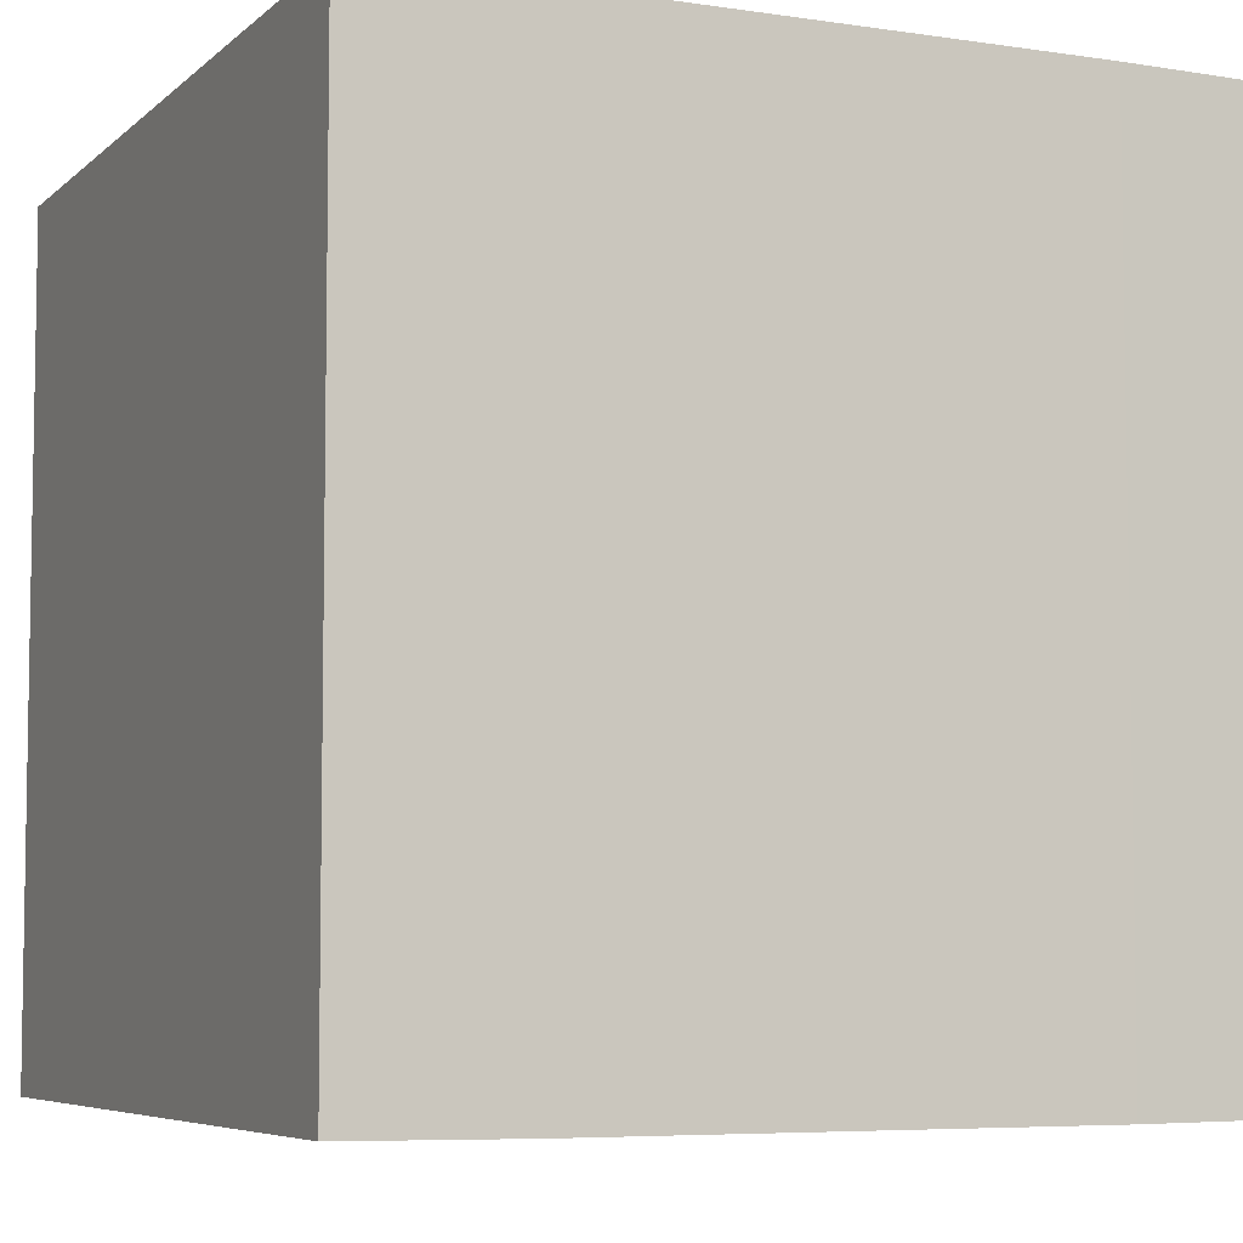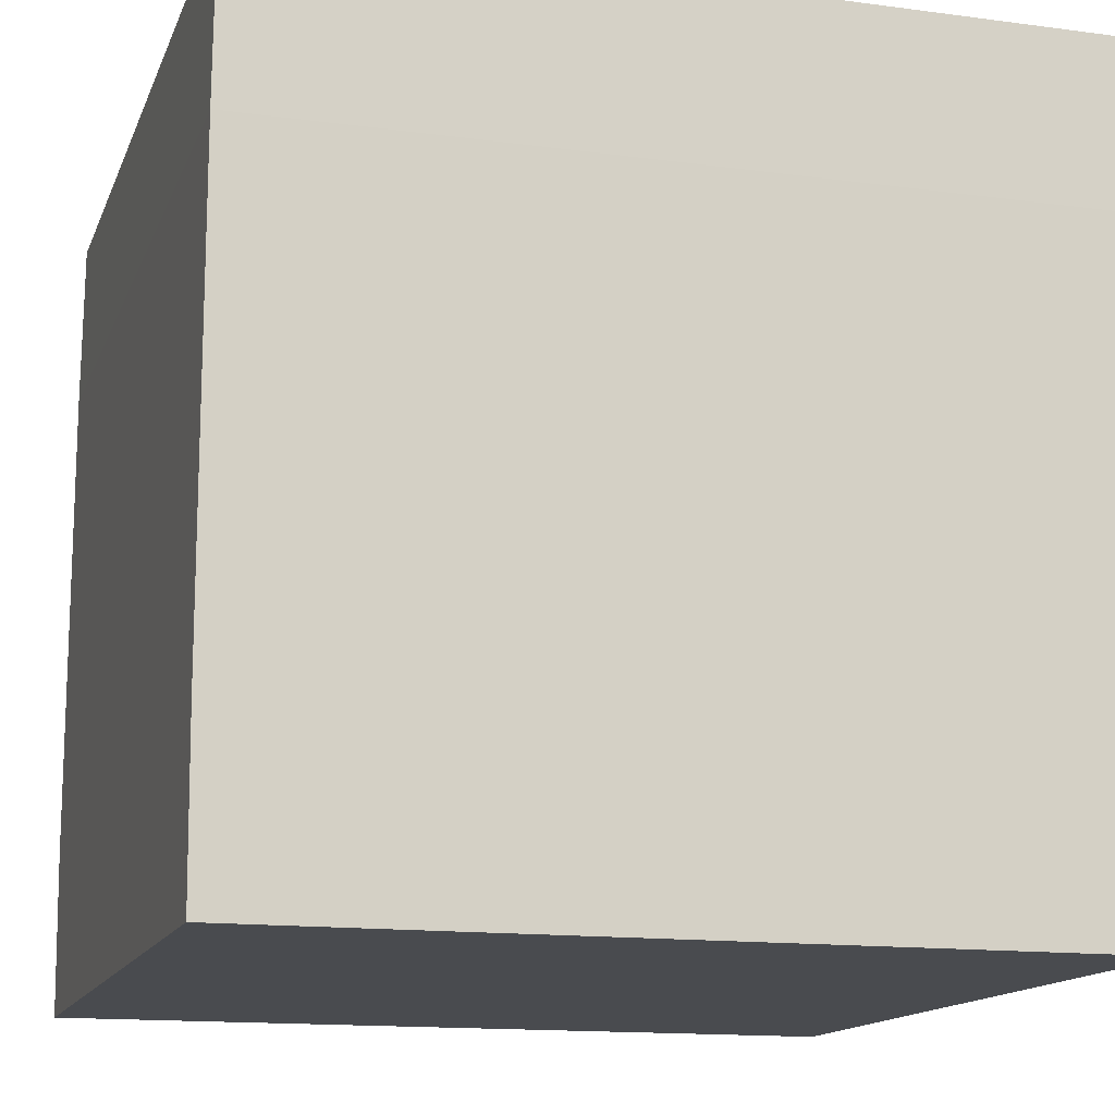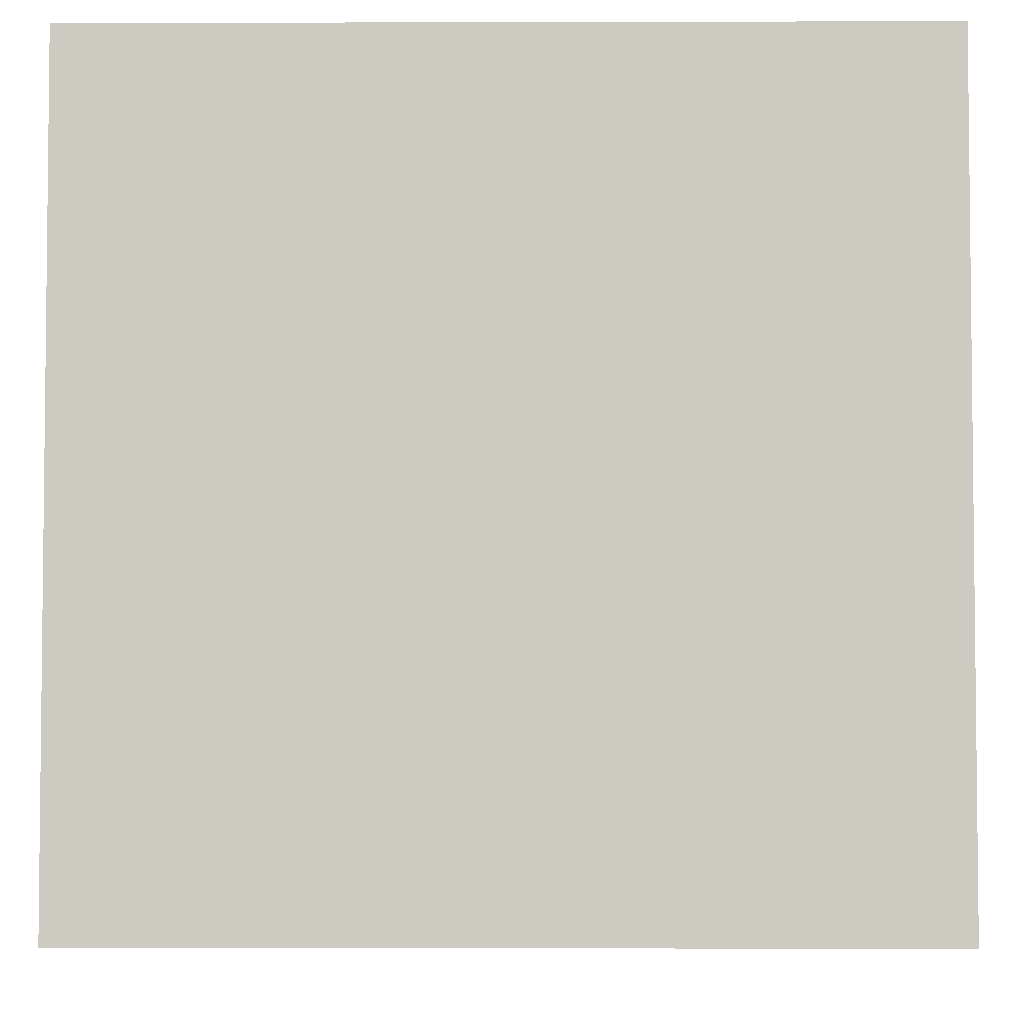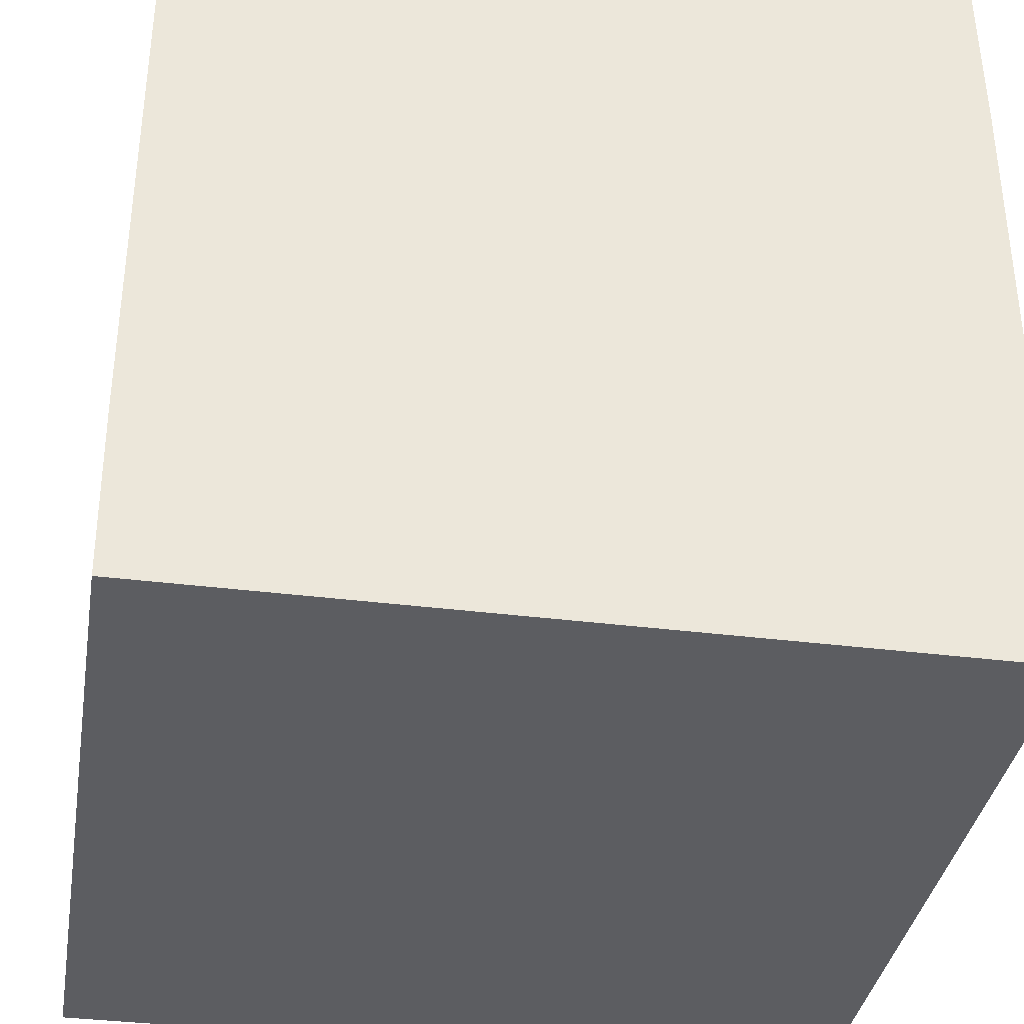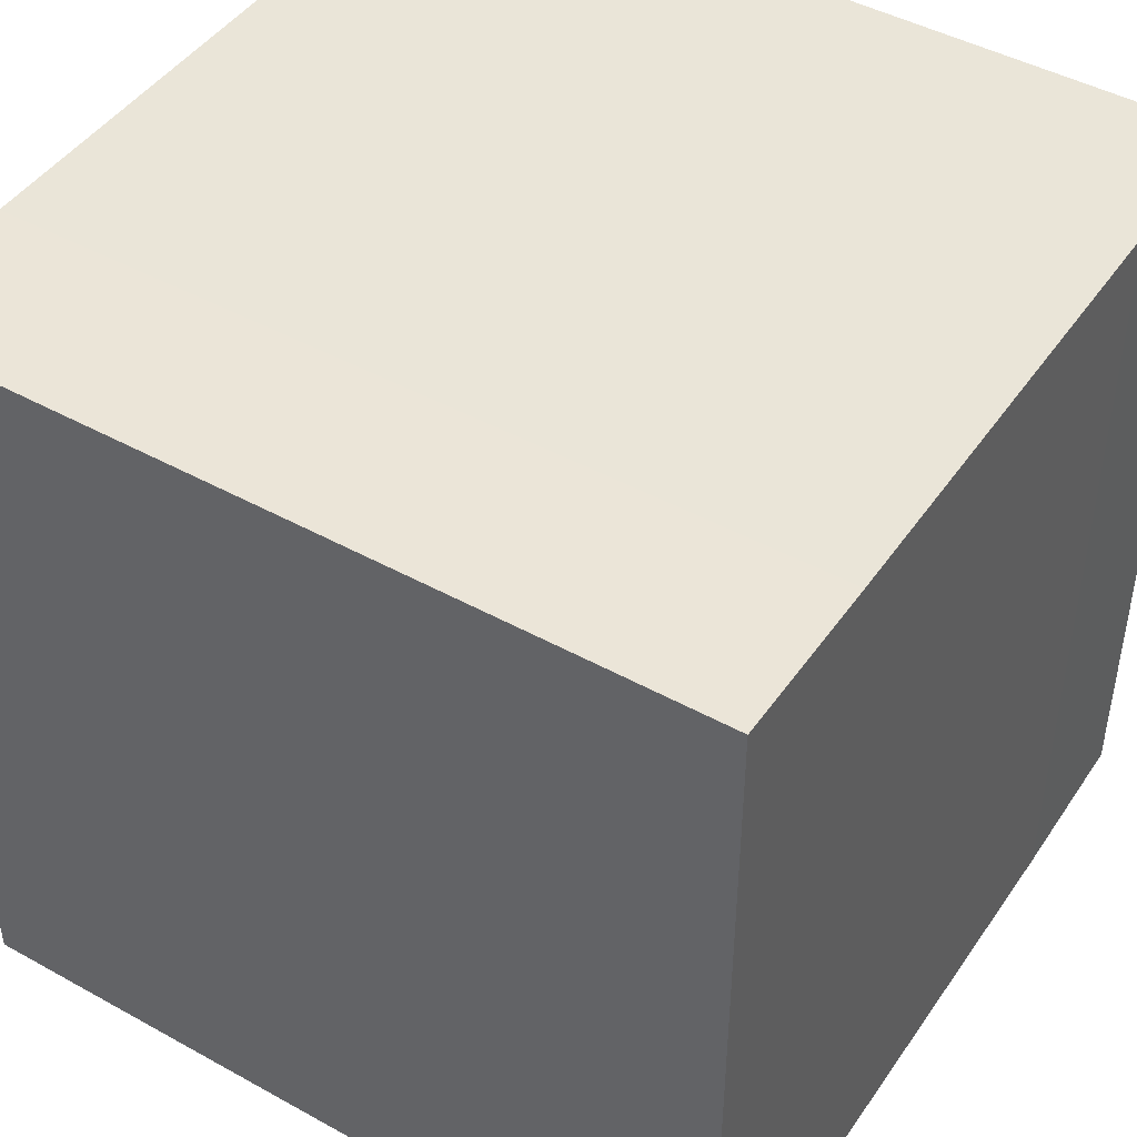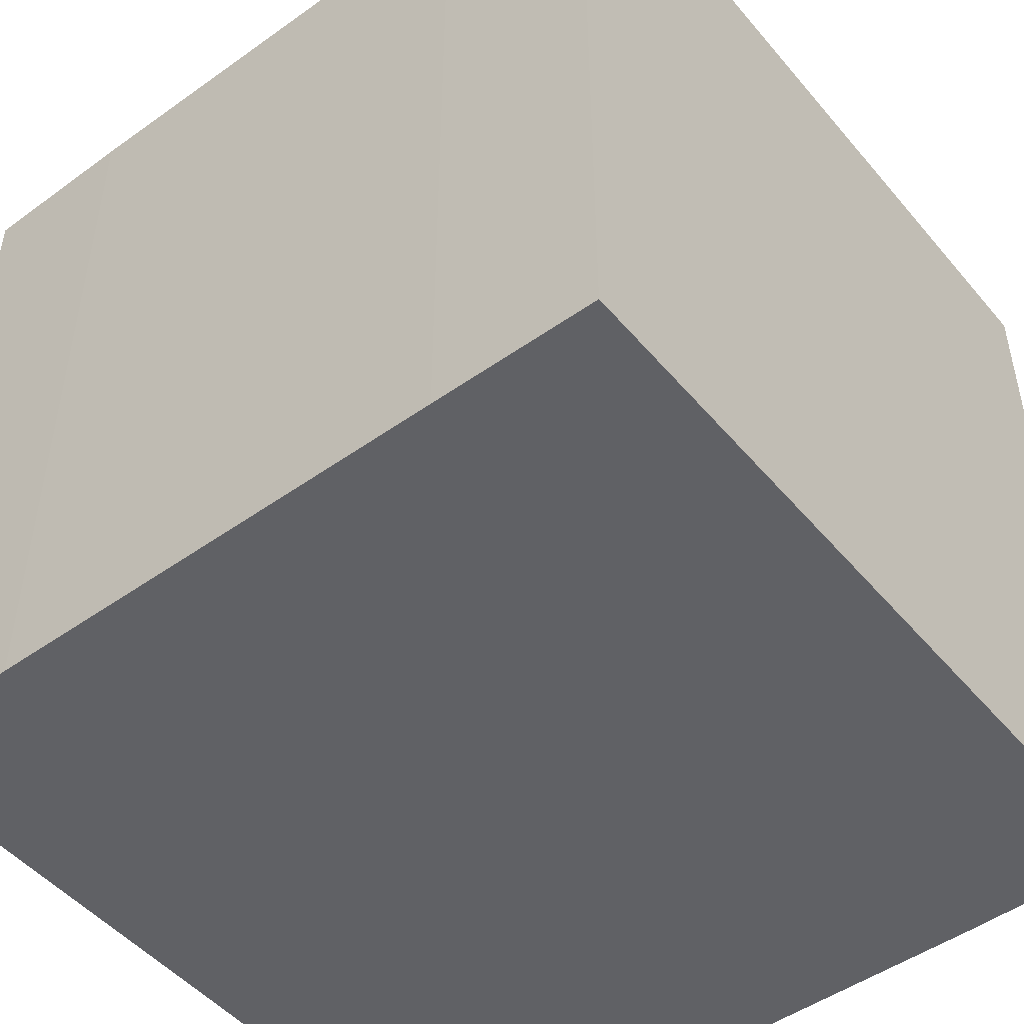
<metadata>
{"format":"obj","ext":"obj","renderer":"f3d","projection":"perspective","resolution":1024,"background":"white","views":[{"elev":-6.1,"azim":-114.4,"up":"+Z"},{"elev":-14.2,"azim":-16.4,"up":"+Y"},{"elev":-4.0,"azim":0.5,"up":"+Z"},{"elev":-36.3,"azim":170.6,"up":"+Y"},{"elev":45.5,"azim":32.5,"up":"+Z"},{"elev":-49.0,"azim":128.3,"up":"+Z"}]}
</metadata>
<code>
o Untitled
v -1 -1 -1
v -1 -0.6 1
v -1 -0.6 -1
v -1 -0.4 1
v -1 -0.4 -1
v -1 0.6 1
v -1 1 -1
v 1 -0.6 1
v 1 -0.6 -1
v 1 0.4 1
v 1 0.4 -1
v 1 0.6 1
v -1 0.4 1
v -1 1 1
v 1 -0.4 1
v 1 1 1
v -1 0.4 -1
v -1 0.6 -1
v 1 -1 -1
v 1 -0.4 -1
v 1 0.6 -1
v 1 1 -1
v -1 -1 1
v 1 -1 1
v -1.017 -1.017 -1.017
v -1.021 -0.6 1.021
v -1.021 -0.6 -1.021
v -1.021 -0.4 1.021
v -1.021 -0.4 -1.021
v -1.021 0.6 1.021
v -1.017 1.017 -1.017
v 1.021 -0.6 1.021
v 1.021 -0.6 -1.021
v 1.021 0.4 1.021
v 1.021 0.4 -1.021
v 1.021 0.6 1.021
v -1.021 0.4 1.021
v -1.017 1.017 1.017
v 1.021 -0.4 1.021
v 1.017 1.017 1.017
v -1.021 0.4 -1.021
v -1.021 0.6 -1.021
v 1.017 -1.017 -1.017
v 1.021 -0.4 -1.021
v 1.021 0.6 -1.021
v 1.017 1.017 -1.017
v -1.017 -1.017 1.017
v 1.017 -1.017 1.017
f 2 1 23
f 3 1 2
f 4 3 2
f 5 3 4
f 13 5 4
f 17 5 13
f 6 17 13
f 18 17 6
f 14 18 6
f 7 18 14
f 24 19 8
f 8 19 9
f 8 9 15
f 15 9 20
f 15 20 10
f 10 20 11
f 10 11 12
f 12 11 21
f 12 21 16
f 16 21 22
f 24 2 23
f 8 4 2
f 8 2 24
f 15 13 4
f 15 4 8
f 10 6 13
f 10 13 15
f 12 14 6
f 12 6 10
f 16 14 12
f 1 3 19
f 3 5 9
f 19 3 9
f 5 17 20
f 9 5 20
f 17 18 11
f 20 17 11
f 18 7 21
f 11 18 21
f 21 7 22
f 1 24 23
f 19 24 1
f 14 16 7
f 7 16 22
f 26 47 25
f 27 26 25
f 28 26 27
f 29 28 27
f 37 28 29
f 41 37 29
f 30 37 41
f 42 30 41
f 38 30 42
f 31 38 42
f 48 32 43
f 32 33 43
f 32 39 33
f 39 44 33
f 39 34 44
f 34 35 44
f 34 36 35
f 36 45 35
f 36 40 45
f 40 46 45
f 48 47 26
f 32 26 28
f 32 48 26
f 39 28 37
f 39 32 28
f 34 37 30
f 34 39 37
f 36 30 38
f 36 34 30
f 40 36 38
f 25 43 27
f 27 33 29
f 43 33 27
f 29 44 41
f 33 44 29
f 41 35 42
f 44 35 41
f 42 45 31
f 35 45 42
f 45 46 31
f 25 47 48
f 43 25 48
f 38 31 40
f 31 46 40

</code>
